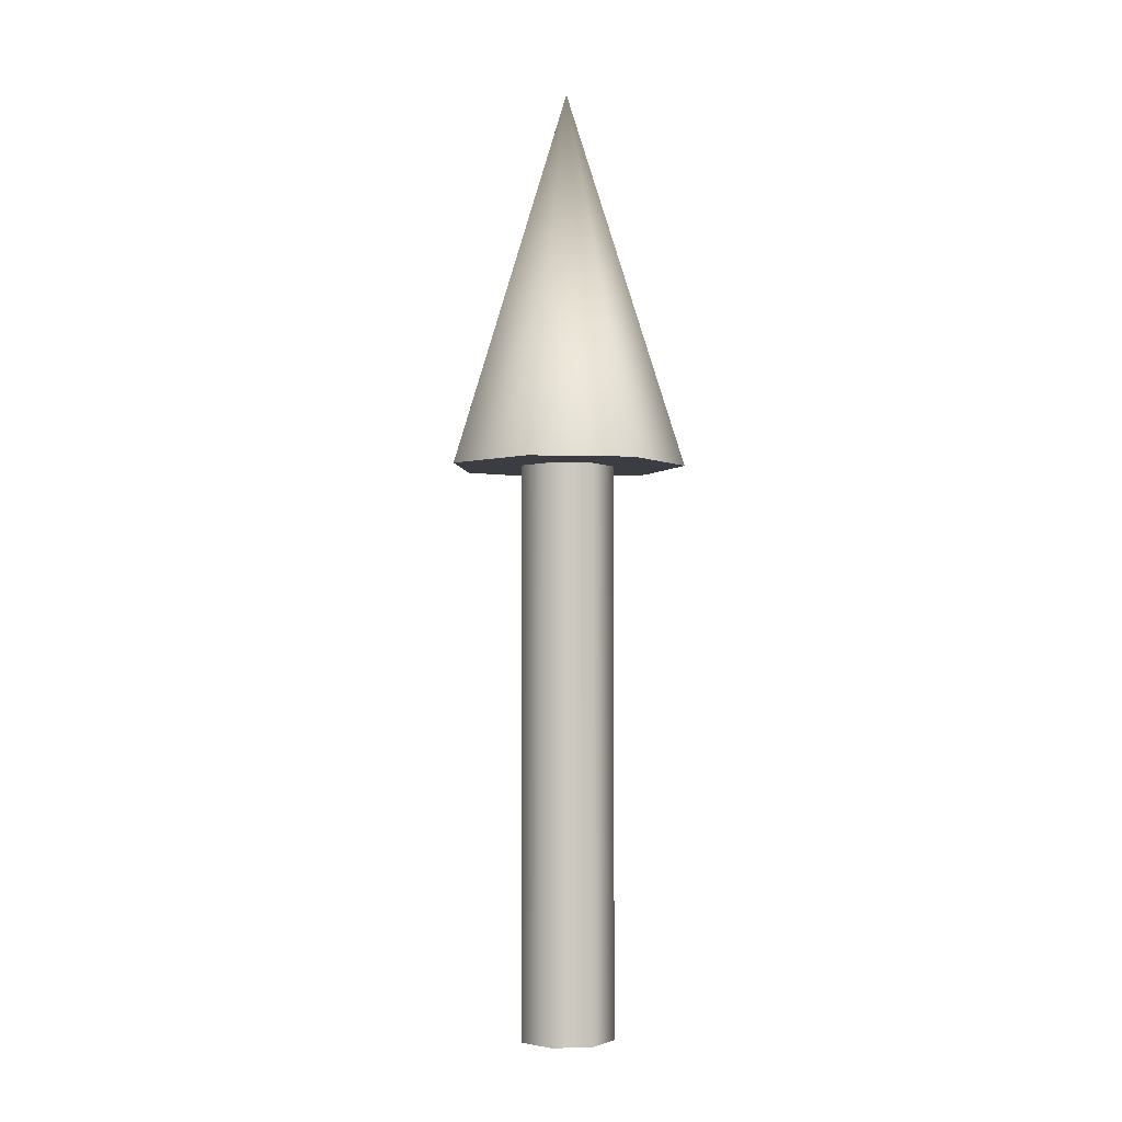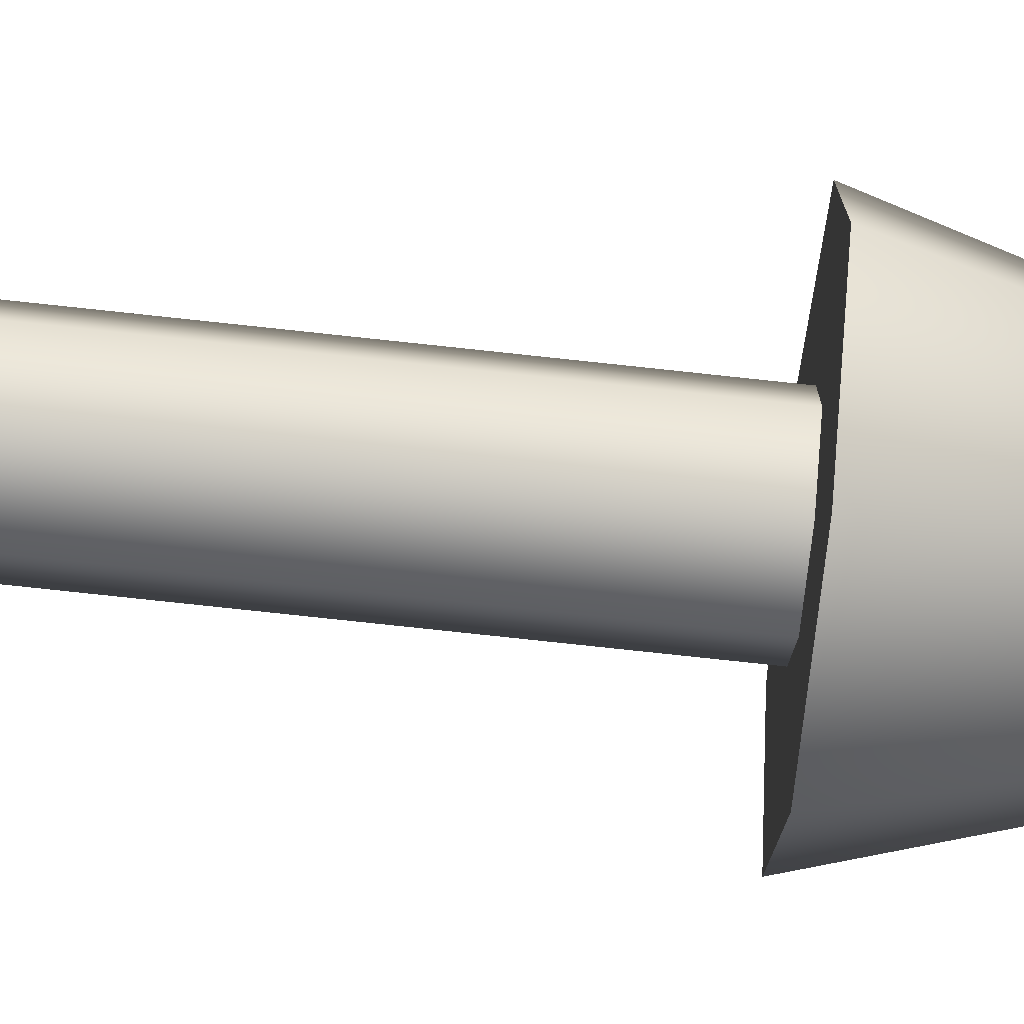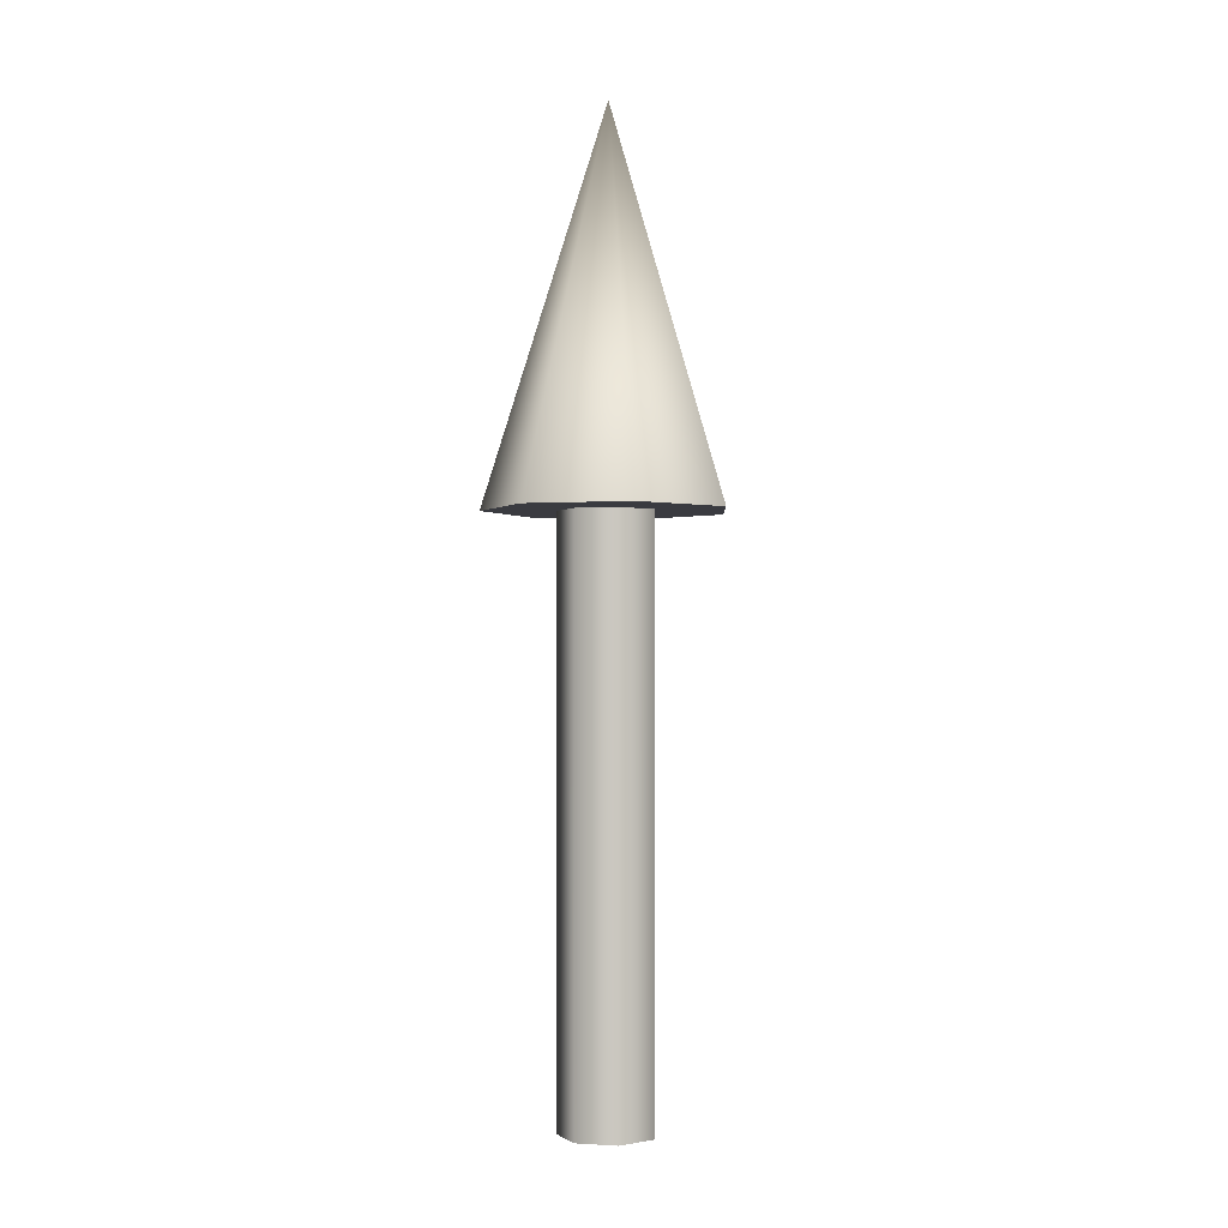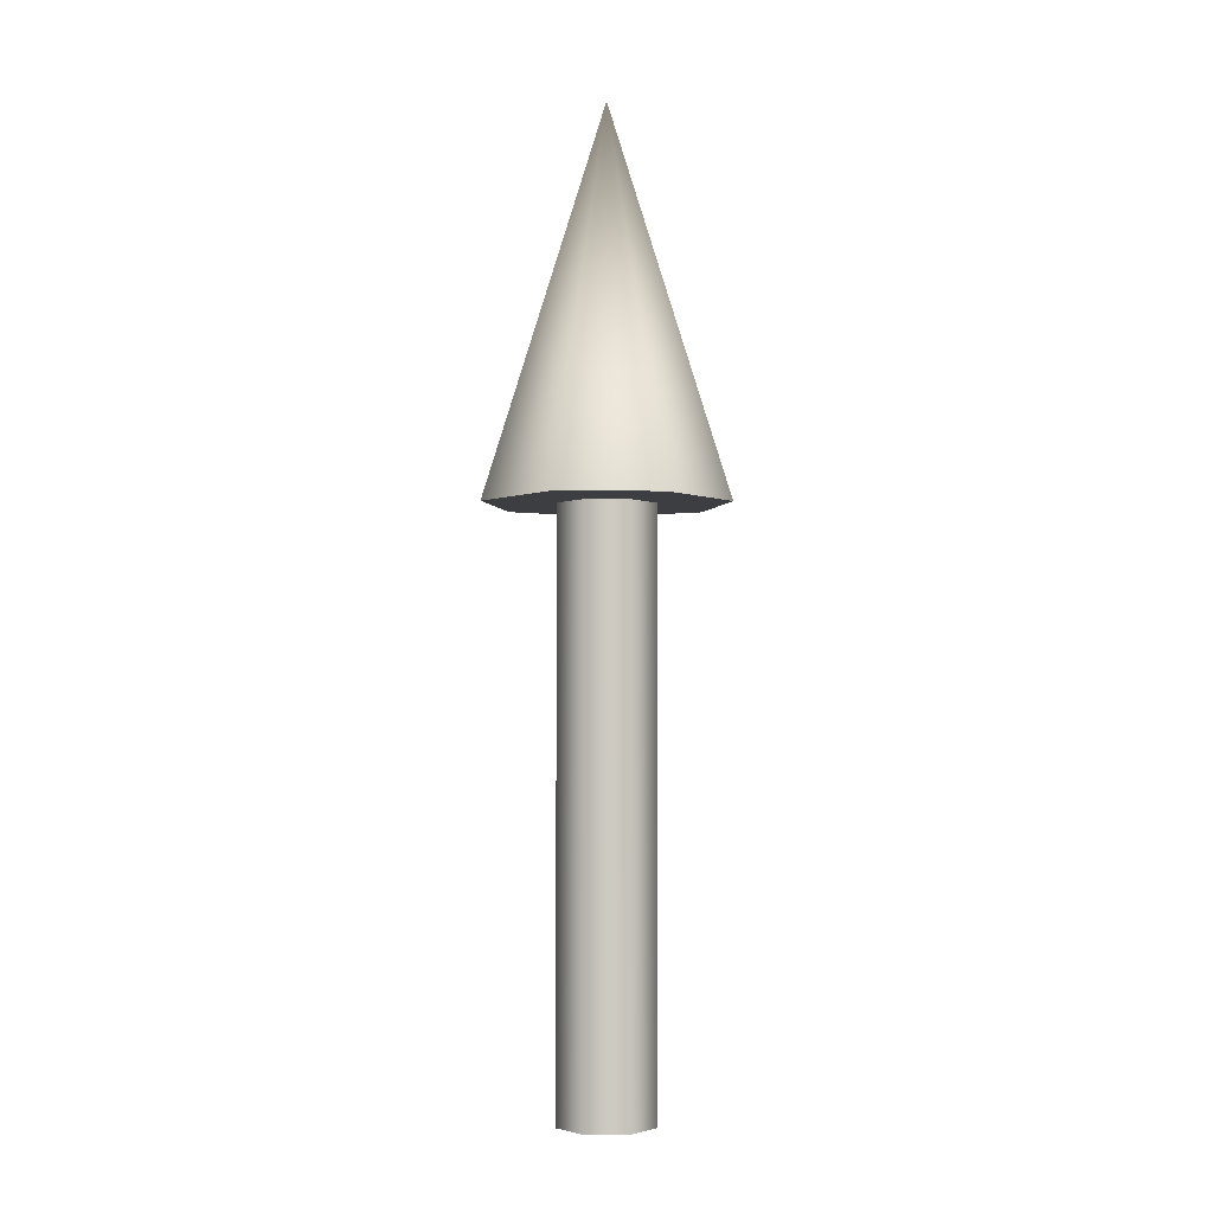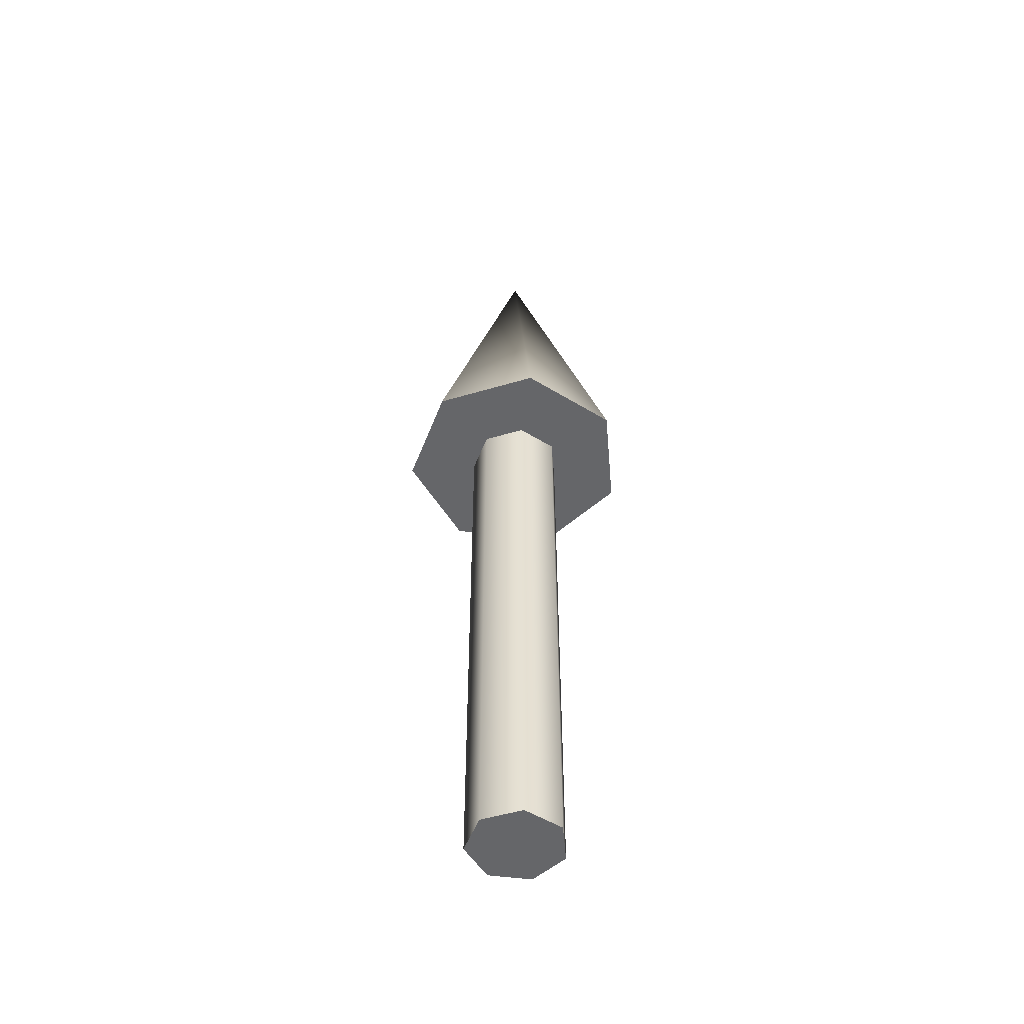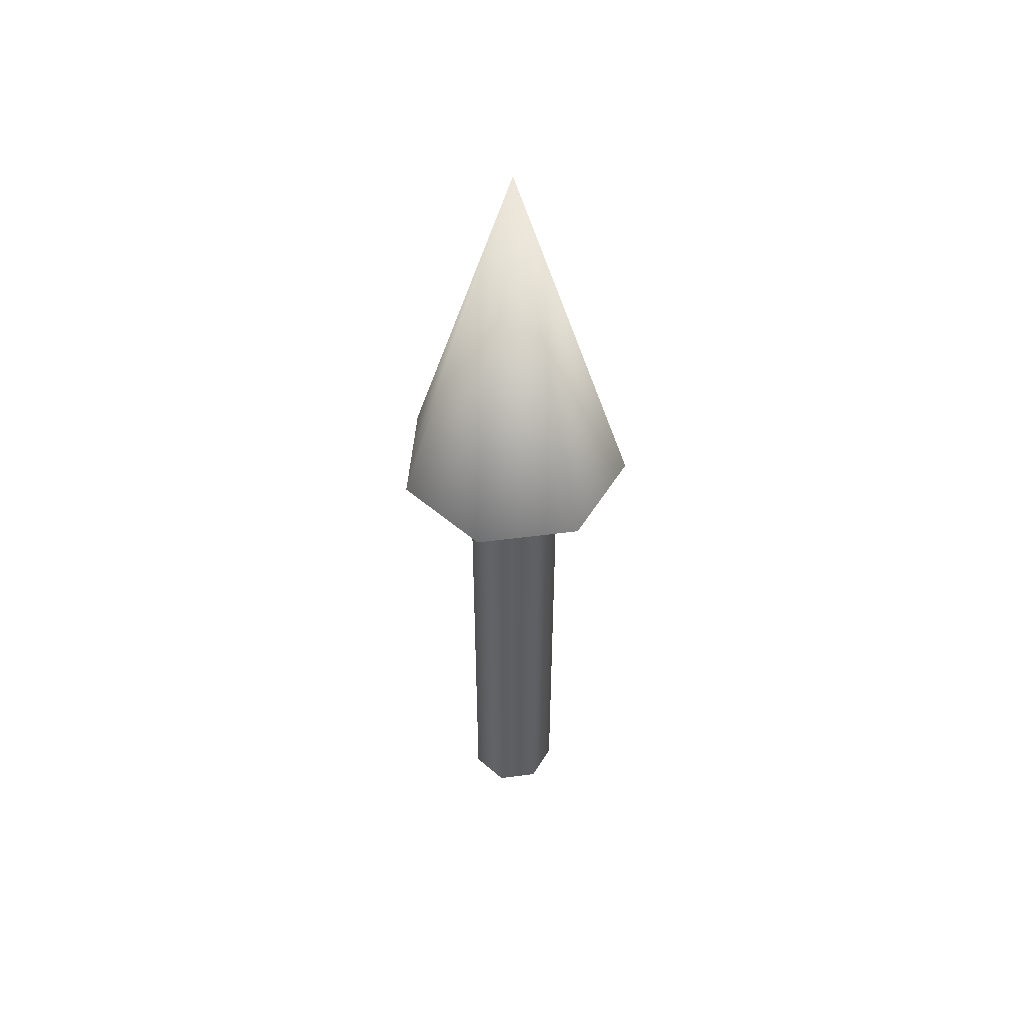
<metadata>
{"format":"obj","ext":"obj","renderer":"f3d","projection":"perspective","resolution":1024,"background":"white","views":[{"elev":-2.9,"azim":159.9,"up":"+Z"},{"elev":-79.3,"azim":-96.1,"up":"+Y"},{"elev":-1.4,"azim":27.3,"up":"+Z"},{"elev":-3.3,"azim":-90.7,"up":"+Z"},{"elev":-51.8,"azim":133.5,"up":"+Z"},{"elev":50.3,"azim":-98.2,"up":"+Z"}]}
</metadata>
<code>
v 0.05 0 0
v 0.03117 0.03909 0
v -0.01113 0.04875 0
v -0.04505 0.02169 0
v -0.04505 -0.02169 0
v -0.01113 -0.04875 0
v 0.03117 -0.03909 0
v 0.05 0 0
v 0.03117 0.03909 0
v -0.01113 0.04875 0
v -0.04505 0.02169 0
v -0.04505 -0.02169 0
v -0.01113 -0.04875 0
v 0.03117 -0.03909 0
v 0.05 0 0.6
v 0.03117 0.03909 0.6
v -0.01113 0.04875 0.6
v -0.04505 0.02169 0.6
v -0.04505 -0.02169 0.6
v -0.01113 -0.04875 0.6
v 0.03117 -0.03909 0.6
v 0.05 0 0.6
v 0.03117 0.03909 0.6
v -0.01113 0.04875 0.6
v -0.04505 0.02169 0.6
v -0.04505 -0.02169 0.6
v -0.01113 -0.04875 0.6
v 0.03117 -0.03909 0.6
v 0.125 0 0.6
v 0.07794 0.09773 0.6
v -0.02781 0.1219 0.6
v -0.1126 0.05423 0.6
v -0.1126 -0.05423 0.6
v -0.02781 -0.1219 0.6
v 0.07794 -0.09773 0.6
v 0 0 1
v 0.125 0 0.6
v 0.07794 0.09773 0.6
v -0.02781 0.1219 0.6
v -0.1126 0.05423 0.6
v -0.1126 -0.05423 0.6
v -0.02781 -0.1219 0.6
v 0.07794 -0.09773 0.6
f 1 3 2
f 1 4 3
f 1 5 4
f 1 6 5
f 1 7 6
f 8 16 15
f 8 9 16
f 9 17 16
f 9 10 17
f 10 18 17
f 10 11 18
f 11 19 18
f 11 12 19
f 12 20 19
f 12 13 20
f 13 21 20
f 13 14 21
f 14 15 21
f 14 8 15
f 22 30 29
f 22 23 30
f 23 31 30
f 23 24 31
f 24 32 31
f 24 25 32
f 25 33 32
f 25 26 33
f 26 34 33
f 26 27 34
f 27 35 34
f 27 28 35
f 28 29 35
f 28 22 29
f 36 37 38
f 36 38 39
f 36 39 40
f 36 40 41
f 36 41 42
f 36 42 43
f 36 43 37

</code>
